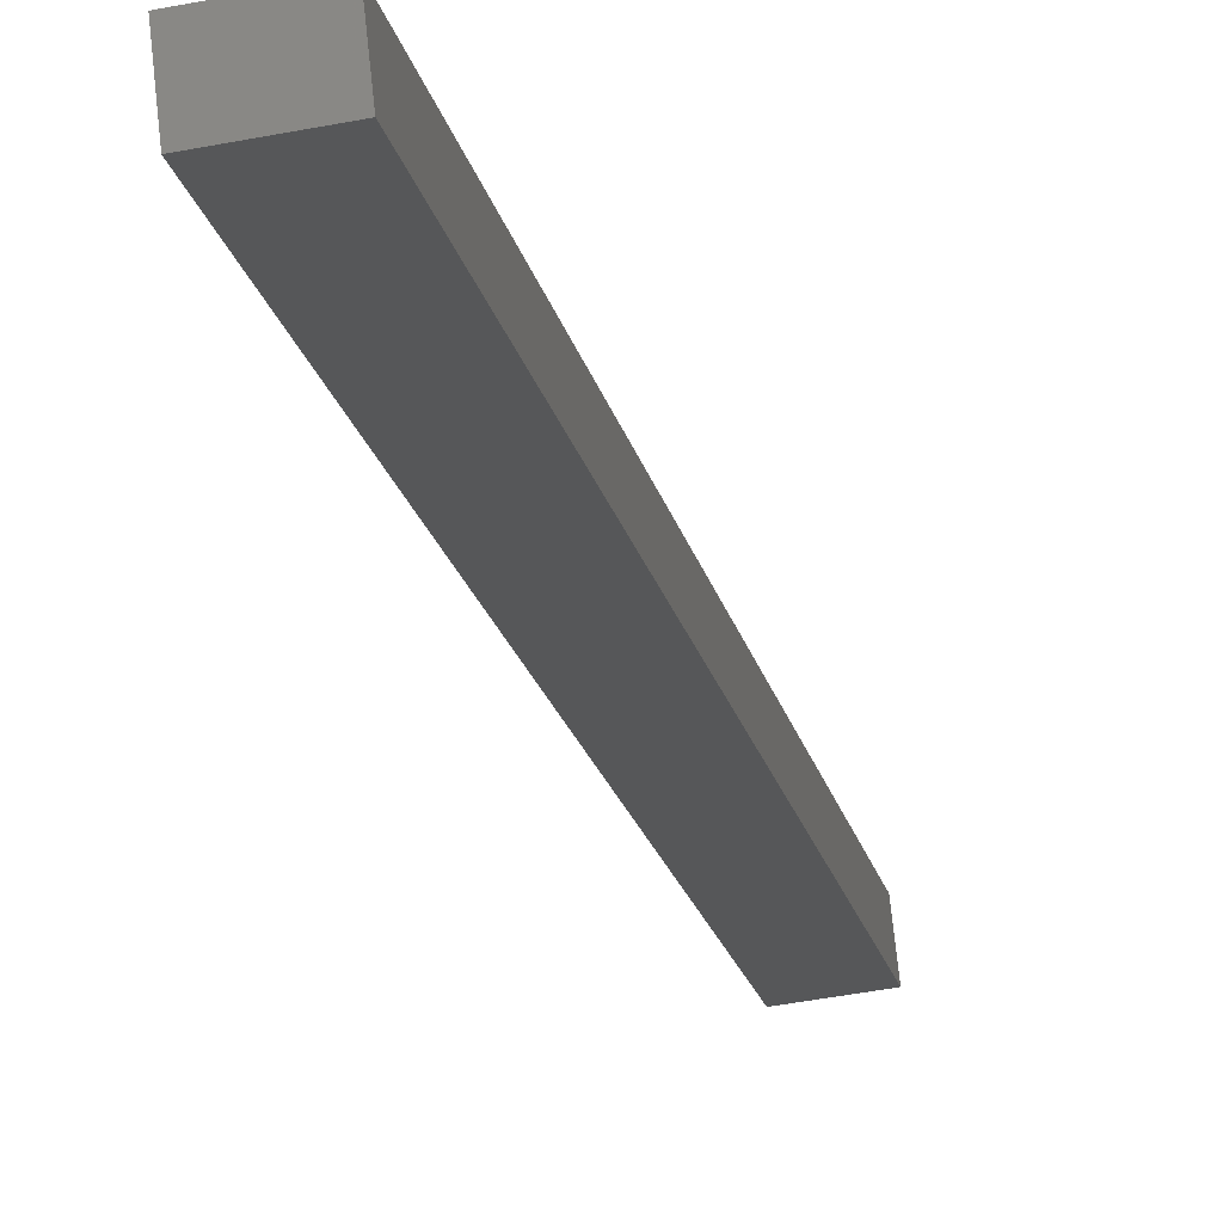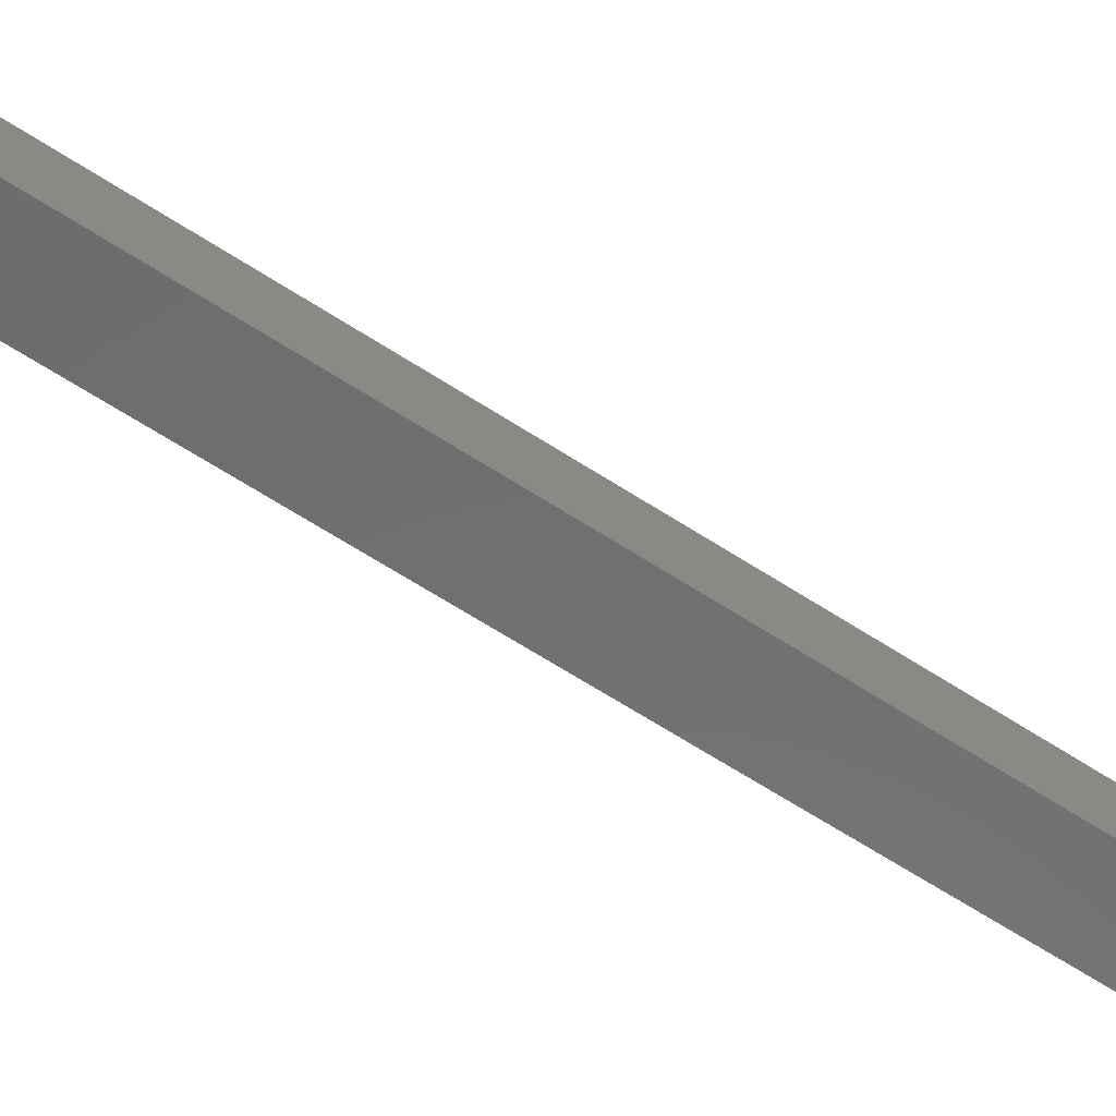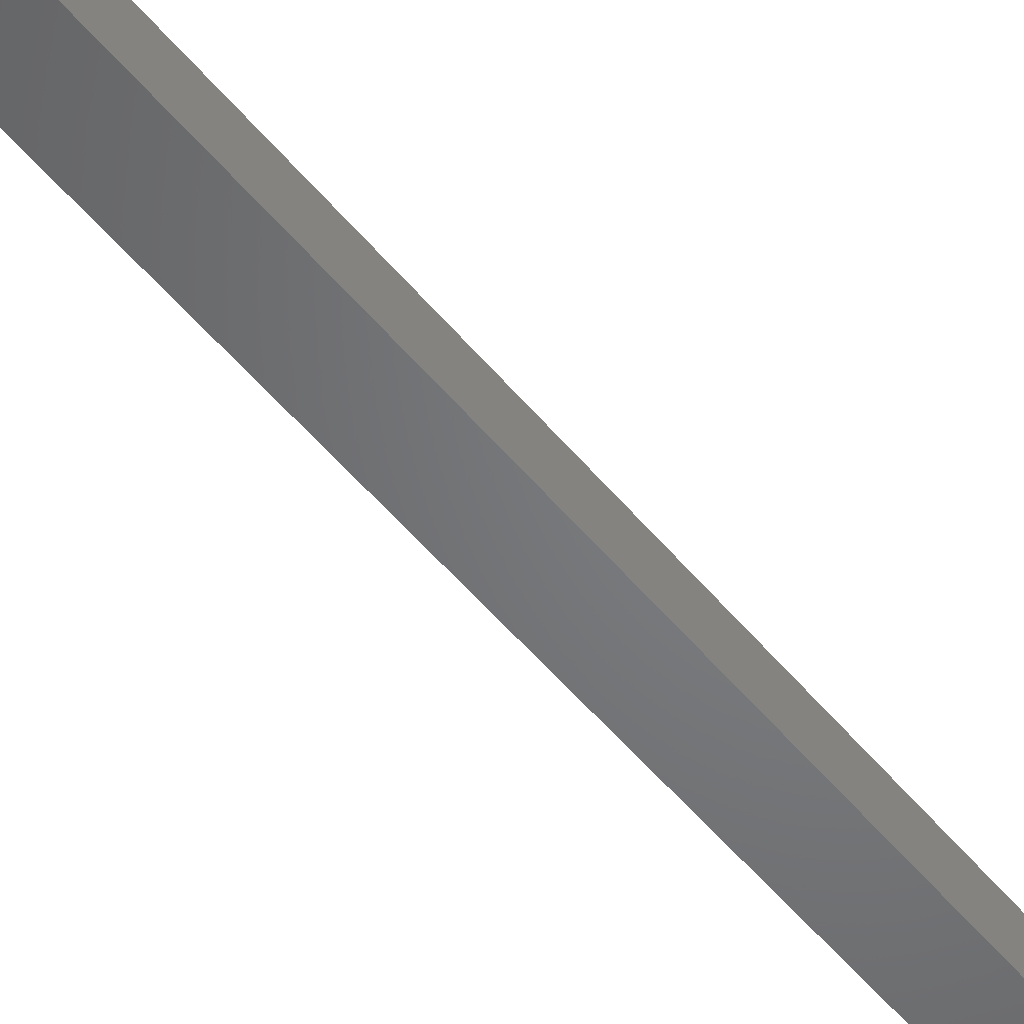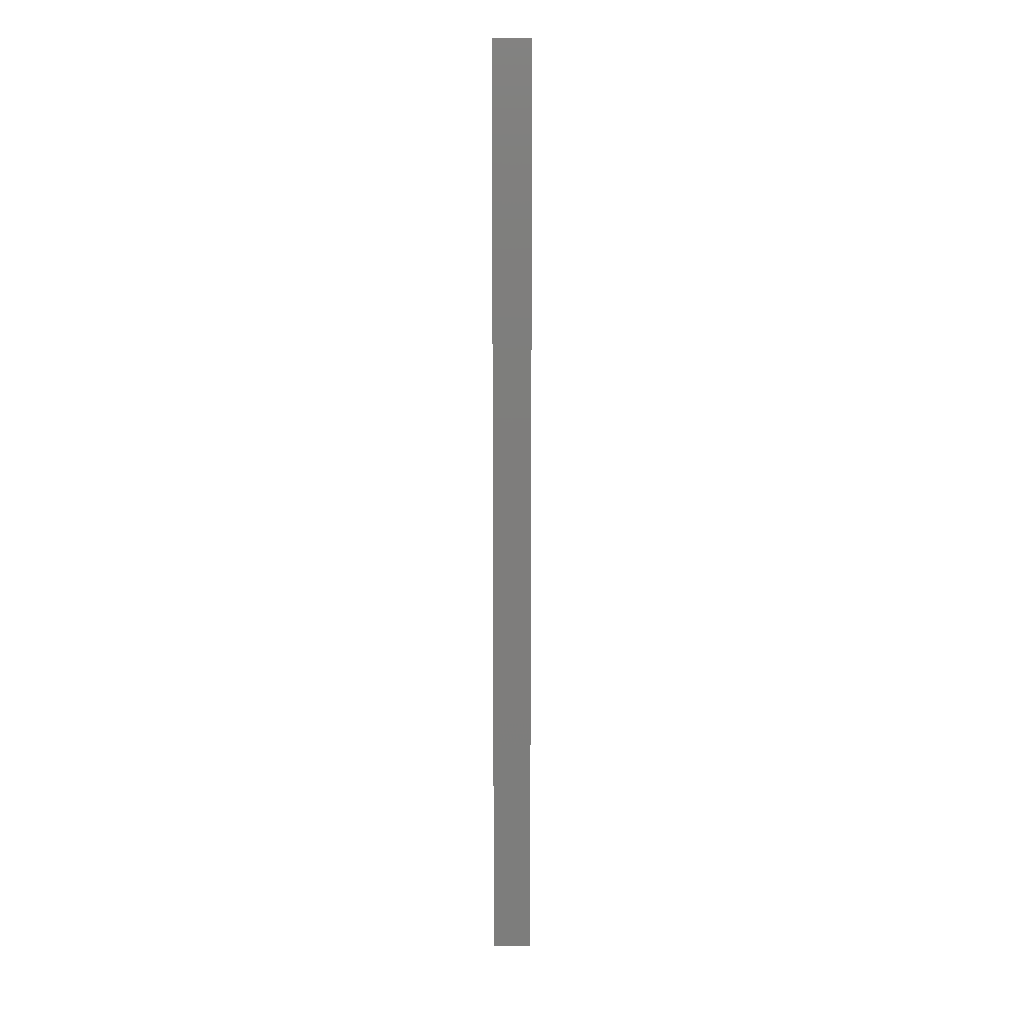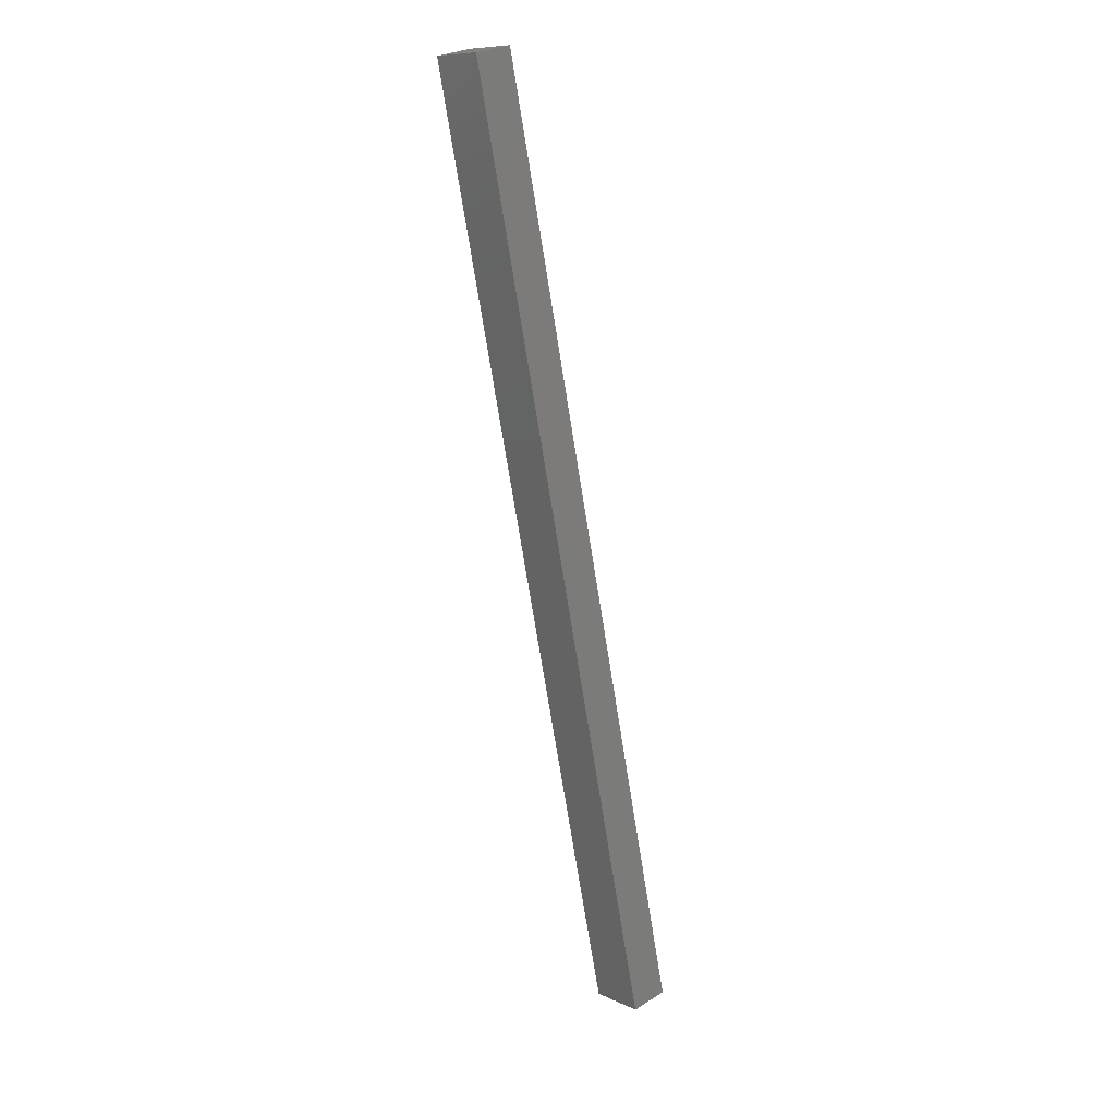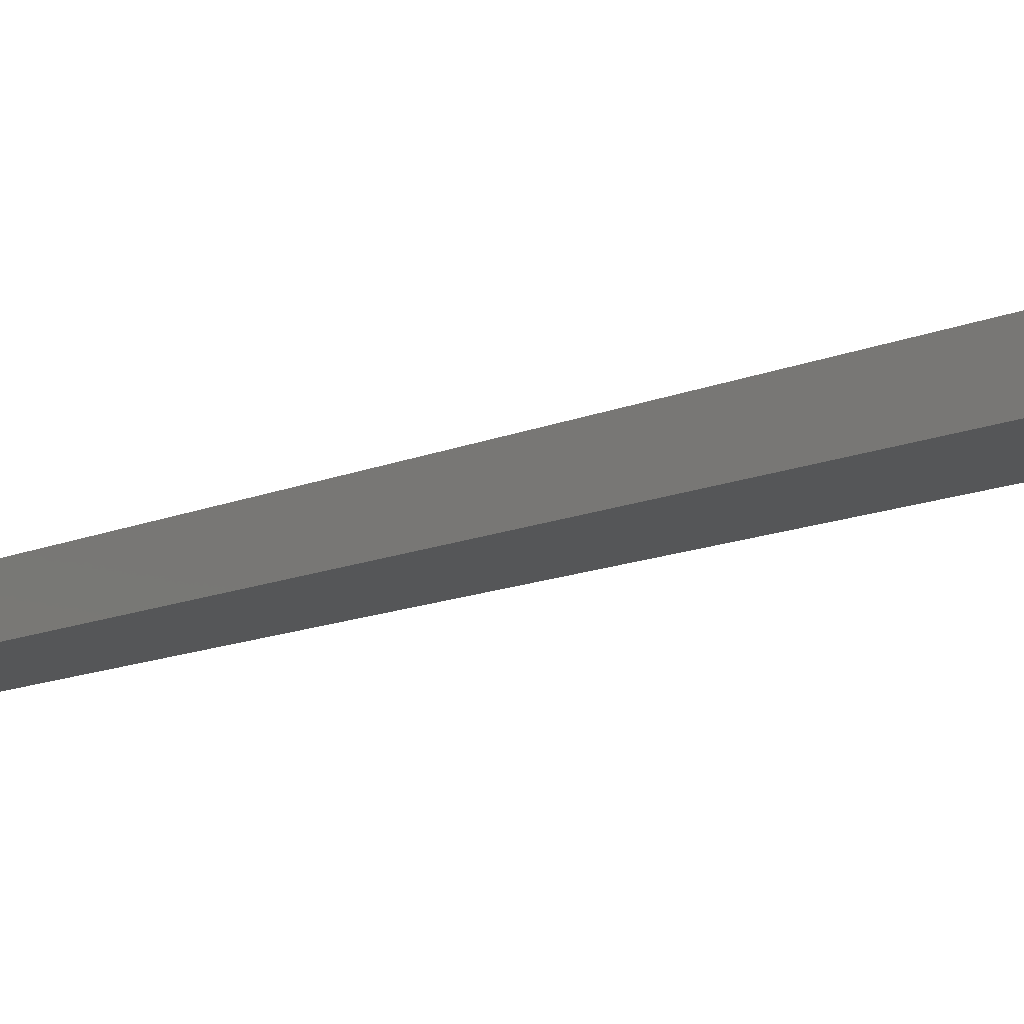
<metadata>
{"format":"stl","ext":"stl","renderer":"f3d","projection":"perspective","resolution":1024,"background":"white","views":[{"elev":-15.4,"azim":23.8,"up":"+Y"},{"elev":-65.1,"azim":-110.4,"up":"+Y"},{"elev":-56.0,"azim":-127.9,"up":"+Y"},{"elev":26.2,"azim":-83.3,"up":"+Z"},{"elev":27.9,"azim":-126.2,"up":"+Z"},{"elev":-12.5,"azim":153.9,"up":"+Y"}]}
</metadata>
<code>
# stl→obj: 10 verts, 16 faces
v 8707 1363 5386
v 8812 1375 5832
v 8704 1388 5386
v 8809 1400 5832
v 8707 1363 5232
v 8704 1388 5232
v 8846 1379 5824
v 8843 1404 5824
v 8673 1359 5240
v 8670 1384 5240
f 1 2 3
f 3 2 4
f 5 6 7
f 7 6 8
f 9 5 1
f 1 5 7
f 2 1 7
f 10 6 9
f 9 6 5
f 4 8 3
f 3 8 6
f 10 3 6
f 7 8 2
f 2 8 4
f 3 10 1
f 1 10 9

</code>
